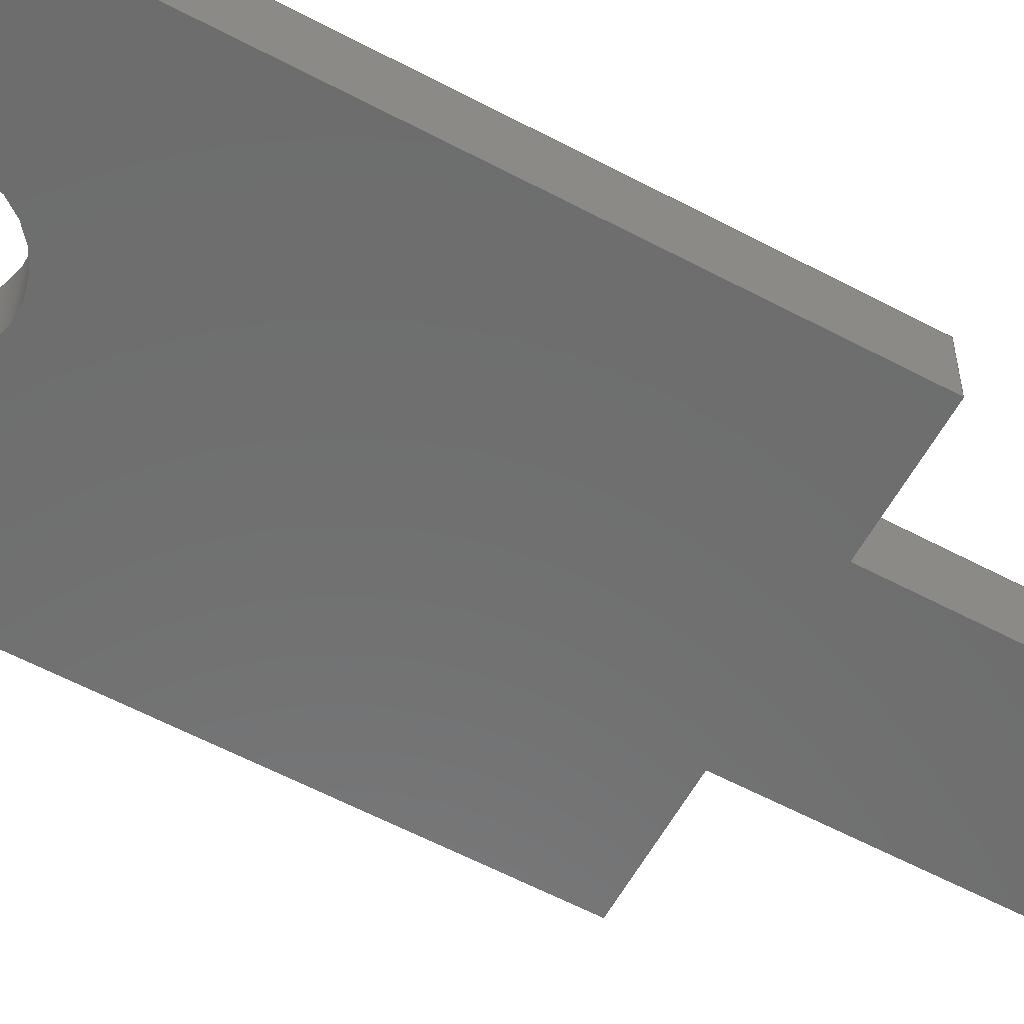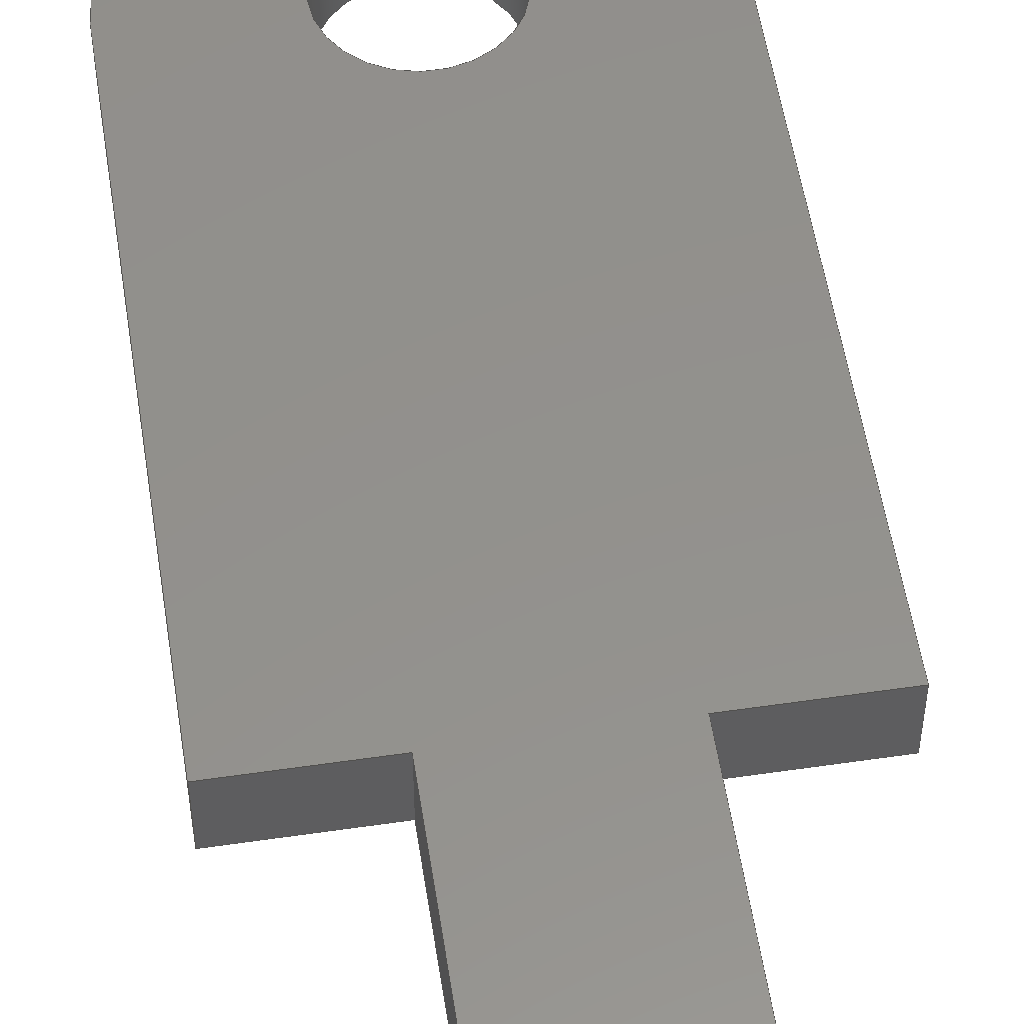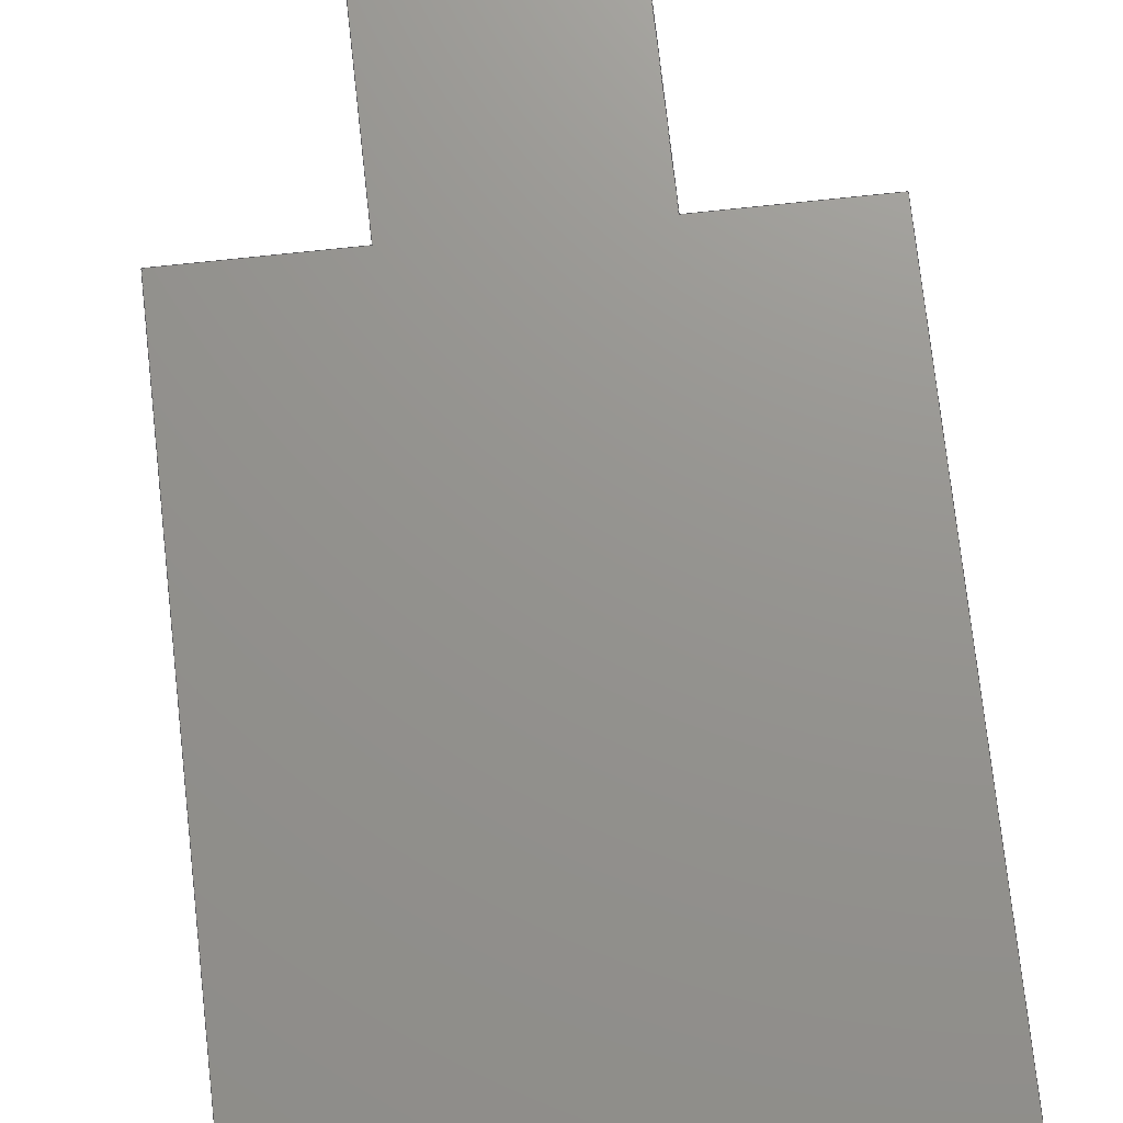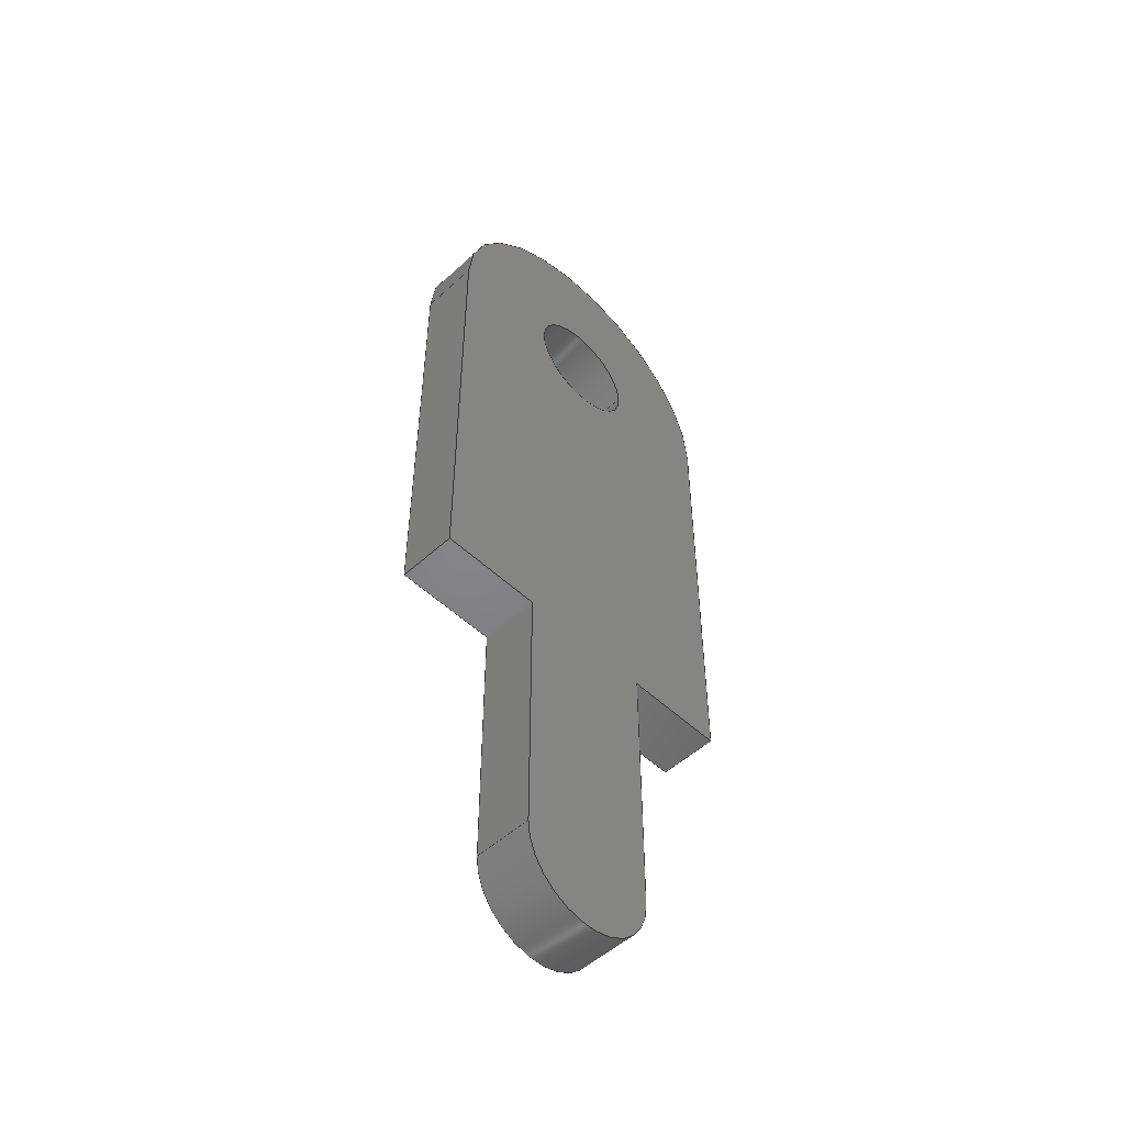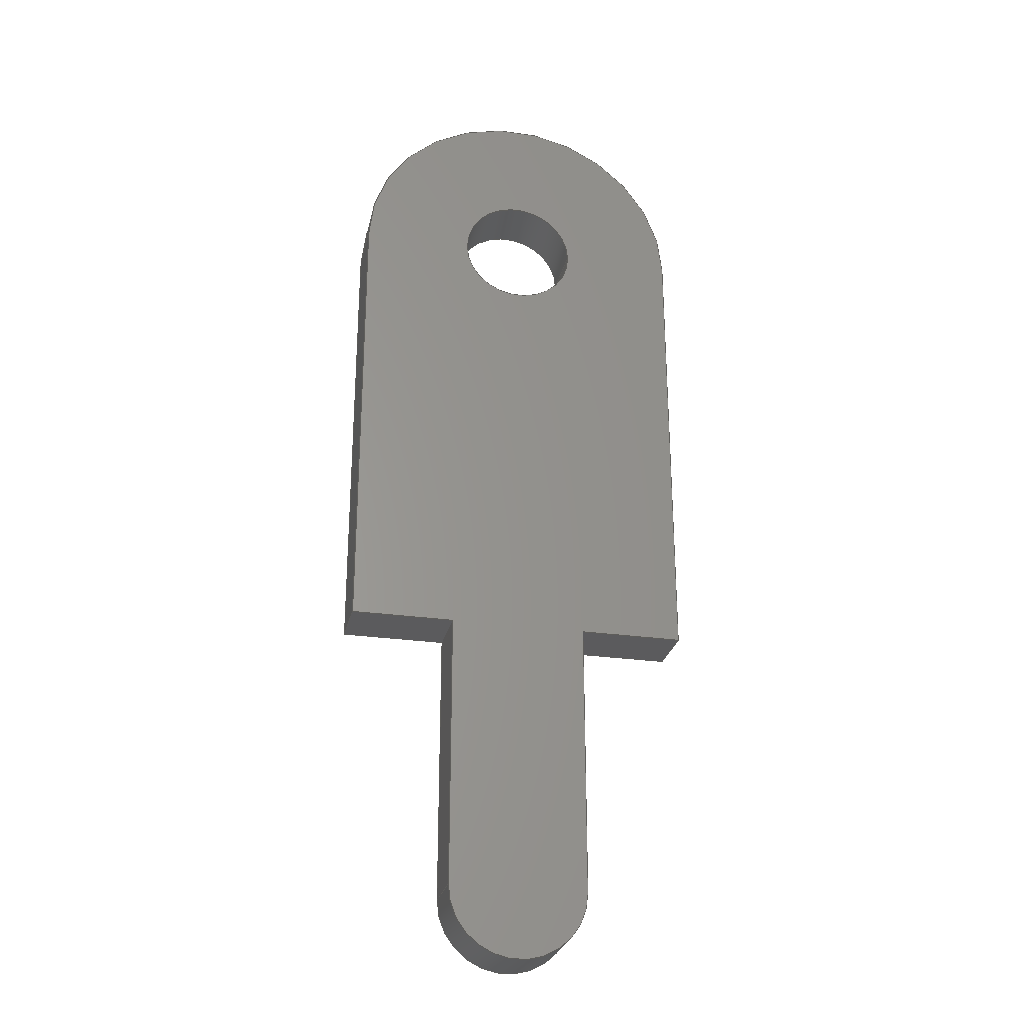
<metadata>
{"format":"step","ext":"step","renderer":"f3d","projection":"perspective","resolution":1024,"background":"white","views":[{"elev":-59.1,"azim":61.3,"up":"+Y"},{"elev":54.6,"azim":171.2,"up":"+Y"},{"elev":71.2,"azim":-6.2,"up":"+Y"},{"elev":-51.8,"azim":134.6,"up":"+Z"},{"elev":-27.2,"azim":167.6,"up":"+Z"}]}
</metadata>
<code>
ISO-10303-21;
DATA;
#1=APPLICATION_PROTOCOL_DEFINITION('international standard',  'automotive_design',2000,#2);
#2=APPLICATION_CONTEXT(  'core data for automotive mechanical design processes');
#3=SHAPE_DEFINITION_REPRESENTATION(#4,#10);
#4=PRODUCT_DEFINITION_SHAPE('','',#5);
#5=PRODUCT_DEFINITION('design','',#6,#9);
#6=PRODUCT_DEFINITION_FORMATION('','',#7);
#7=PRODUCT('Pin_d1.3mm_L10mm_W3.5mm_Flat',  'Pin_d1.3mm_L10mm_W3.5mm_Flat','',(#8));
#8=PRODUCT_CONTEXT('',#2,'mechanical');
#9=PRODUCT_DEFINITION_CONTEXT('part definition',#2,'design');
#10=ADVANCED_BREP_SHAPE_REPRESENTATION('',(#11,#15),#238);
#11=AXIS2_PLACEMENT_3D('',#12,#13,#14);
#12=CARTESIAN_POINT('',(0,0,0));
#13=DIRECTION('',(0,0,1));
#14=DIRECTION('',(1,0,-0));
#15=MANIFOLD_SOLID_BREP('',#16);
#16=CLOSED_SHELL('',(#17,#49,#71,#96,#120,#140,#159,#182,#193,#211,    #228));
#17=ADVANCED_FACE('',(#18),#46,.F.);
#18=FACE_BOUND('',#19,.F.);
#19=EDGE_LOOP('',(#20,#30,#37,#43));
#20=ORIENTED_EDGE('',*,*,#21,.T.);
#21=EDGE_CURVE('',#22,#24,#26,.T.);
#22=VERTEX_POINT('',#23);
#23=CARTESIAN_POINT('',(-0.7,-0.3,6.661e-17));
#24=VERTEX_POINT('',#25);
#25=CARTESIAN_POINT('',(-0.7,0.3,-6.661e-17));
#26=LINE('',#27,#28);
#27=CARTESIAN_POINT('',(-0.7,-0.3,1.966e-16));
#28=VECTOR('',#29,1);
#29=DIRECTION('',(0,1,-6.62e-16));
#30=ORIENTED_EDGE('',*,*,#31,.T.);
#31=EDGE_CURVE('',#24,#32,#34,.T.);
#32=VERTEX_POINT('',#33);
#33=CARTESIAN_POINT('',(-1.75,0.3,-6.661e-17));
#34=LINE('',#25,#35);
#35=VECTOR('',#36,1);
#36=DIRECTION('',(-1,0,0));
#37=ORIENTED_EDGE('',*,*,#38,.F.);
#38=EDGE_CURVE('',#39,#32,#41,.T.);
#39=VERTEX_POINT('',#40);
#40=CARTESIAN_POINT('',(-1.75,-0.3,6.661e-17));
#41=LINE('',#42,#28);
#42=CARTESIAN_POINT('',(-1.75,-0.3,1.966e-16));
#43=ORIENTED_EDGE('',*,*,#44,.F.);
#44=EDGE_CURVE('',#22,#39,#45,.T.);
#45=LINE('',#23,#35);
#46=PLANE('',#47);
#47=AXIS2_PLACEMENT_3D('',#27,#48,#36);
#48=DIRECTION('',(0,6.62e-16,1));
#49=ADVANCED_FACE('',(#50),#68,.F.);
#50=FACE_BOUND('',#51,.F.);
#51=EDGE_LOOP('',(#52,#53,#60,#65));
#52=ORIENTED_EDGE('',*,*,#38,.T.);
#53=ORIENTED_EDGE('',*,*,#54,.T.);
#54=EDGE_CURVE('',#32,#55,#57,.T.);
#55=VERTEX_POINT('',#56);
#56=CARTESIAN_POINT('',(-1.75,0.3,4.75));
#57=LINE('',#33,#58);
#58=VECTOR('',#59,1);
#59=DIRECTION('',(0,2.22e-16,1));
#60=ORIENTED_EDGE('',*,*,#61,.F.);
#61=EDGE_CURVE('',#62,#55,#64,.T.);
#62=VERTEX_POINT('',#63);
#63=CARTESIAN_POINT('',(-1.75,-0.3,4.75));
#64=LINE('',#63,#28);
#65=ORIENTED_EDGE('',*,*,#66,.F.);
#66=EDGE_CURVE('',#39,#62,#67,.T.);
#67=LINE('',#40,#58);
#68=PLANE('',#69);
#69=AXIS2_PLACEMENT_3D('',#42,#70,#48);
#70=DIRECTION('',(1,0,0));
#71=ADVANCED_FACE('',(#72),#93,.T.);
#72=FACE_BOUND('',#73,.F.);
#73=EDGE_LOOP('',(#74,#75,#83,#88));
#74=ORIENTED_EDGE('',*,*,#61,.T.);
#75=ORIENTED_EDGE('',*,*,#76,.T.);
#76=EDGE_CURVE('',#55,#77,#79,.T.);
#77=VERTEX_POINT('',#78);
#78=CARTESIAN_POINT('',(1.75,0.3,4.75));
#79=CIRCLE('',#80,1.75);
#80=AXIS2_PLACEMENT_3D('',#81,#82,#36);
#81=CARTESIAN_POINT('',(0,0.3,4.75));
#82=DIRECTION('',(0,1,-2.22e-16));
#83=ORIENTED_EDGE('',*,*,#84,.F.);
#84=EDGE_CURVE('',#85,#77,#87,.T.);
#85=VERTEX_POINT('',#86);
#86=CARTESIAN_POINT('',(1.75,-0.3,4.75));
#87=LINE('',#86,#28);
#88=ORIENTED_EDGE('',*,*,#89,.F.);
#89=EDGE_CURVE('',#62,#85,#90,.T.);
#90=CIRCLE('',#91,1.75);
#91=AXIS2_PLACEMENT_3D('',#92,#82,#36);
#92=CARTESIAN_POINT('',(0,-0.3,4.75));
#93=CYLINDRICAL_SURFACE('',#94,1.75);
#94=AXIS2_PLACEMENT_3D('',#92,#95,#36);
#95=DIRECTION('',(0,-1,6.62e-16));
#96=ADVANCED_FACE('',(#97),#116,.F.);
#97=FACE_BOUND('',#98,.F.);
#98=EDGE_LOOP('',(#99,#100,#107,#113));
#99=ORIENTED_EDGE('',*,*,#84,.T.);
#100=ORIENTED_EDGE('',*,*,#101,.T.);
#101=EDGE_CURVE('',#77,#102,#104,.T.);
#102=VERTEX_POINT('',#103);
#103=CARTESIAN_POINT('',(1.75,0.3,-6.661e-17));
#104=LINE('',#78,#105);
#105=VECTOR('',#106,1);
#106=DIRECTION('',(0,-2.22e-16,-1));
#107=ORIENTED_EDGE('',*,*,#108,.F.);
#108=EDGE_CURVE('',#109,#102,#111,.T.);
#109=VERTEX_POINT('',#110);
#110=CARTESIAN_POINT('',(1.75,-0.3,6.661e-17));
#111=LINE('',#112,#28);
#112=CARTESIAN_POINT('',(1.75,-0.3,1.966e-16));
#113=ORIENTED_EDGE('',*,*,#114,.F.);
#114=EDGE_CURVE('',#85,#109,#115,.T.);
#115=LINE('',#86,#105);
#116=PLANE('',#117);
#117=AXIS2_PLACEMENT_3D('',#86,#118,#119);
#118=DIRECTION('',(-1,-0,0));
#119=DIRECTION('',(0,-6.62e-16,-1));
#120=ADVANCED_FACE('',(#121),#138,.F.);
#121=FACE_BOUND('',#122,.F.);
#122=EDGE_LOOP('',(#123,#124,#129,#135));
#123=ORIENTED_EDGE('',*,*,#108,.T.);
#124=ORIENTED_EDGE('',*,*,#125,.T.);
#125=EDGE_CURVE('',#102,#126,#128,.T.);
#126=VERTEX_POINT('',#127);
#127=CARTESIAN_POINT('',(0.7,0.3,-6.661e-17));
#128=LINE('',#103,#35);
#129=ORIENTED_EDGE('',*,*,#130,.F.);
#130=EDGE_CURVE('',#131,#126,#133,.T.);
#131=VERTEX_POINT('',#132);
#132=CARTESIAN_POINT('',(0.7,-0.3,6.661e-17));
#133=LINE('',#134,#28);
#134=CARTESIAN_POINT('',(0.7,-0.3,1.966e-16));
#135=ORIENTED_EDGE('',*,*,#136,.F.);
#136=EDGE_CURVE('',#109,#131,#137,.T.);
#137=LINE('',#110,#35);
#138=PLANE('',#139);
#139=AXIS2_PLACEMENT_3D('',#112,#48,#36);
#140=ADVANCED_FACE('',(#141),#157,.F.);
#141=FACE_BOUND('',#142,.F.);
#142=EDGE_LOOP('',(#143,#144,#149,#154));
#143=ORIENTED_EDGE('',*,*,#130,.T.);
#144=ORIENTED_EDGE('',*,*,#145,.T.);
#145=EDGE_CURVE('',#126,#146,#148,.T.);
#146=VERTEX_POINT('',#147);
#147=CARTESIAN_POINT('',(0.7,0.3,-2.8));
#148=LINE('',#127,#105);
#149=ORIENTED_EDGE('',*,*,#150,.F.);
#150=EDGE_CURVE('',#151,#146,#153,.T.);
#151=VERTEX_POINT('',#152);
#152=CARTESIAN_POINT('',(0.7,-0.3,-2.8));
#153=LINE('',#152,#28);
#154=ORIENTED_EDGE('',*,*,#155,.F.);
#155=EDGE_CURVE('',#131,#151,#156,.T.);
#156=LINE('',#132,#105);
#157=PLANE('',#158);
#158=AXIS2_PLACEMENT_3D('',#134,#118,#119);
#159=ADVANCED_FACE('',(#160),#180,.T.);
#160=FACE_BOUND('',#161,.F.);
#161=EDGE_LOOP('',(#162,#163,#170,#175));
#162=ORIENTED_EDGE('',*,*,#150,.T.);
#163=ORIENTED_EDGE('',*,*,#164,.T.);
#164=EDGE_CURVE('',#146,#165,#167,.T.);
#165=VERTEX_POINT('',#166);
#166=CARTESIAN_POINT('',(-0.7,0.3,-2.8));
#167=CIRCLE('',#168,0.7);
#168=AXIS2_PLACEMENT_3D('',#169,#82,#36);
#169=CARTESIAN_POINT('',(0,0.3,-2.8));
#170=ORIENTED_EDGE('',*,*,#171,.F.);
#171=EDGE_CURVE('',#172,#165,#174,.T.);
#172=VERTEX_POINT('',#173);
#173=CARTESIAN_POINT('',(-0.7,-0.3,-2.8));
#174=LINE('',#173,#28);
#175=ORIENTED_EDGE('',*,*,#176,.F.);
#176=EDGE_CURVE('',#151,#172,#177,.T.);
#177=CIRCLE('',#178,0.7);
#178=AXIS2_PLACEMENT_3D('',#179,#82,#36);
#179=CARTESIAN_POINT('',(0,-0.3,-2.8));
#180=CYLINDRICAL_SURFACE('',#181,0.7);
#181=AXIS2_PLACEMENT_3D('',#179,#95,#36);
#182=ADVANCED_FACE('',(#183),#191,.T.);
#183=FACE_BOUND('',#184,.T.);
#184=EDGE_LOOP('',(#20,#185,#170,#188));
#185=ORIENTED_EDGE('',*,*,#186,.T.);
#186=EDGE_CURVE('',#24,#165,#187,.T.);
#187=LINE('',#25,#105);
#188=ORIENTED_EDGE('',*,*,#189,.F.);
#189=EDGE_CURVE('',#22,#172,#190,.T.);
#190=LINE('',#23,#105);
#191=PLANE('',#192);
#192=AXIS2_PLACEMENT_3D('',#27,#118,#119);
#193=ADVANCED_FACE('',(#194),#210,.F.);
#194=FACE_BOUND('',#195,.T.);
#195=EDGE_LOOP('',(#196,#203,#206,#207));
#196=ORIENTED_EDGE('',*,*,#197,.T.);
#197=EDGE_CURVE('',#198,#200,#202,.T.);
#198=VERTEX_POINT('',#199);
#199=CARTESIAN_POINT('',(-0.6,-0.3,4.75));
#200=VERTEX_POINT('',#201);
#201=CARTESIAN_POINT('',(-0.6,0.3,4.75));
#202=LINE('',#199,#28);
#203=ORIENTED_EDGE('',*,*,#204,.T.);
#204=EDGE_CURVE('',#200,#200,#205,.T.);
#205=CIRCLE('',#80,0.6);
#206=ORIENTED_EDGE('',*,*,#197,.F.);
#207=ORIENTED_EDGE('',*,*,#208,.F.);
#208=EDGE_CURVE('',#198,#198,#209,.T.);
#209=CIRCLE('',#91,0.6);
#210=CYLINDRICAL_SURFACE('',#94,0.6);
#211=ADVANCED_FACE('',(#212,#221),#223,.F.);
#212=FACE_BOUND('',#213,.F.);
#213=EDGE_LOOP('',(#214,#215,#216,#217,#218,#219,#220,#188));
#214=ORIENTED_EDGE('',*,*,#44,.T.);
#215=ORIENTED_EDGE('',*,*,#66,.T.);
#216=ORIENTED_EDGE('',*,*,#89,.T.);
#217=ORIENTED_EDGE('',*,*,#114,.T.);
#218=ORIENTED_EDGE('',*,*,#136,.T.);
#219=ORIENTED_EDGE('',*,*,#155,.T.);
#220=ORIENTED_EDGE('',*,*,#176,.T.);
#221=FACE_BOUND('',#222,.F.);
#222=EDGE_LOOP('',(#207));
#223=PLANE('',#224);
#224=AXIS2_PLACEMENT_3D('',#225,#226,#227);
#225=CARTESIAN_POINT('',(5e-17,-0.3,1.557));
#226=DIRECTION('',(0,1,-4.42e-16));
#227=DIRECTION('',(0,4.42e-16,1));
#228=ADVANCED_FACE('',(#229,#232),#235,.T.);
#229=FACE_BOUND('',#230,.T.);
#230=EDGE_LOOP('',(#30,#53,#75,#100,#124,#144,#163,#231));
#231=ORIENTED_EDGE('',*,*,#186,.F.);
#232=FACE_BOUND('',#233,.T.);
#233=EDGE_LOOP('',(#234));
#234=ORIENTED_EDGE('',*,*,#204,.F.);
#235=PLANE('',#236);
#236=AXIS2_PLACEMENT_3D('',#237,#226,#227);
#237=CARTESIAN_POINT('',(5e-17,0.3,1.557));
#238=( GEOMETRIC_REPRESENTATION_CONTEXT(3) GLOBAL_UNCERTAINTY_ASSIGNED_CONTEXT((#242)) GLOBAL_UNIT_ASSIGNED_CONTEXT((#239,#240,#241)) REPRESENTATION_CONTEXT('Context #1',  '3D Context with UNIT and UNCERTAINTY') );
#239=( LENGTH_UNIT() NAMED_UNIT(*) SI_UNIT(.MILLI.,.METRE.) );
#240=( NAMED_UNIT(*) PLANE_ANGLE_UNIT() SI_UNIT($,.RADIAN.) );
#241=( NAMED_UNIT(*) SI_UNIT($,.STERADIAN.) SOLID_ANGLE_UNIT() );
#242=UNCERTAINTY_MEASURE_WITH_UNIT(LENGTH_MEASURE(1e-07),#239,  'distance_accuracy_value','confusion accuracy');
#243=PRODUCT_RELATED_PRODUCT_CATEGORY('part',$,(#7));
#244=MECHANICAL_DESIGN_GEOMETRIC_PRESENTATION_REPRESENTATION('',(#245)  ,#238);
#245=STYLED_ITEM('color',(#246),#15);
#246=PRESENTATION_STYLE_ASSIGNMENT((#247,#253));
#247=SURFACE_STYLE_USAGE(.BOTH.,#248);
#248=SURFACE_SIDE_STYLE('',(#249));
#249=SURFACE_STYLE_FILL_AREA(#250);
#250=FILL_AREA_STYLE('',(#251));
#251=FILL_AREA_STYLE_COLOUR('',#252);
#252=COLOUR_RGB('',0.824,0.82,0.781);
#253=CURVE_STYLE('',#254,POSITIVE_LENGTH_MEASURE(0.1),#252);
#254=DRAUGHTING_PRE_DEFINED_CURVE_FONT('continuous');
ENDSEC;
END-ISO-10303-21;


</code>
